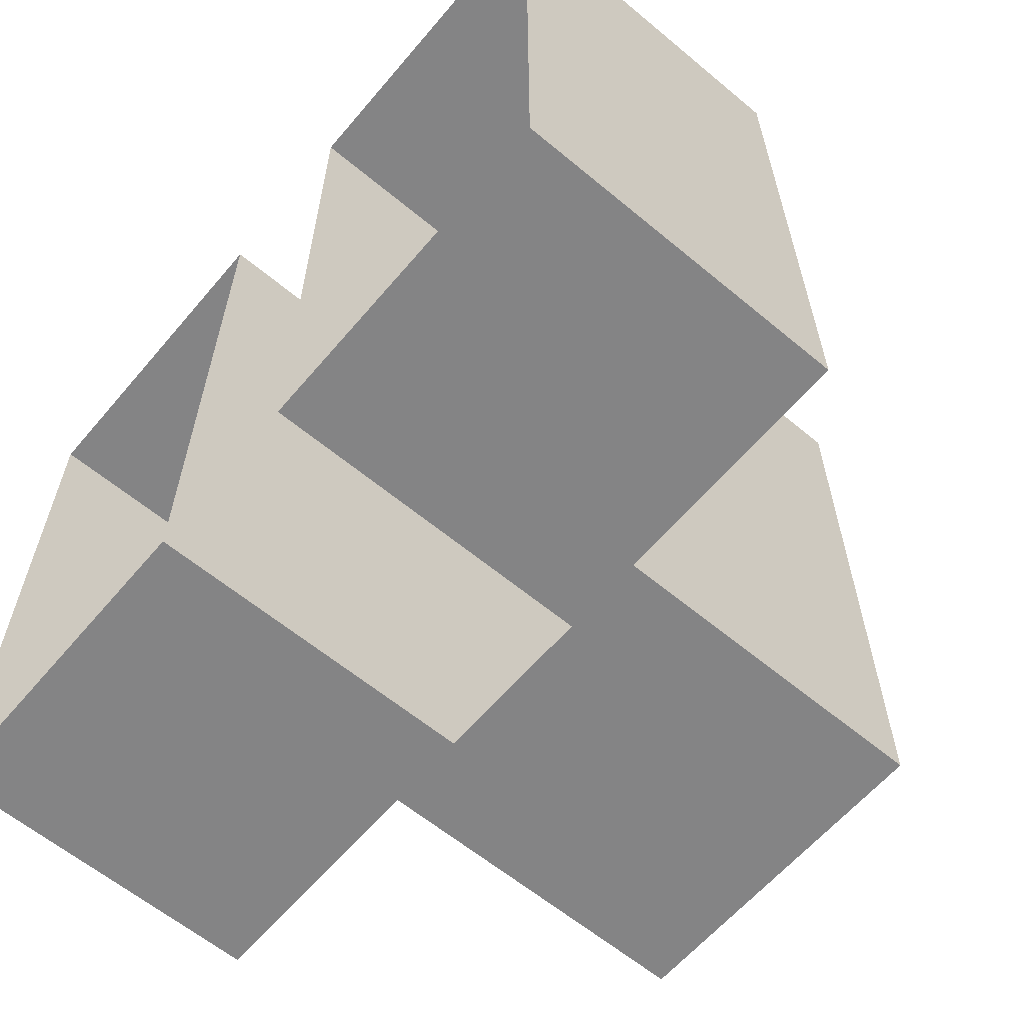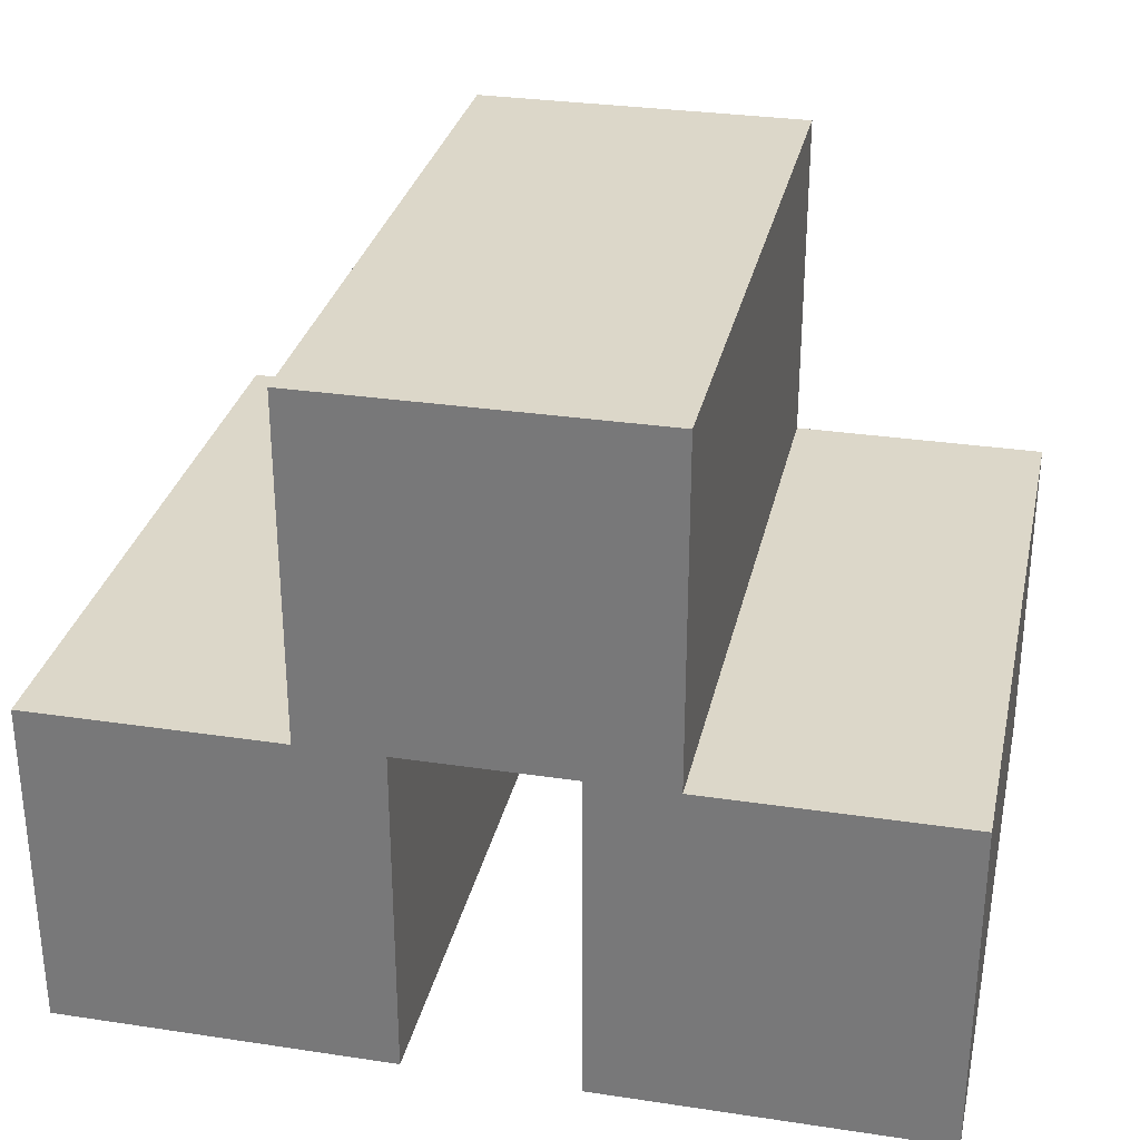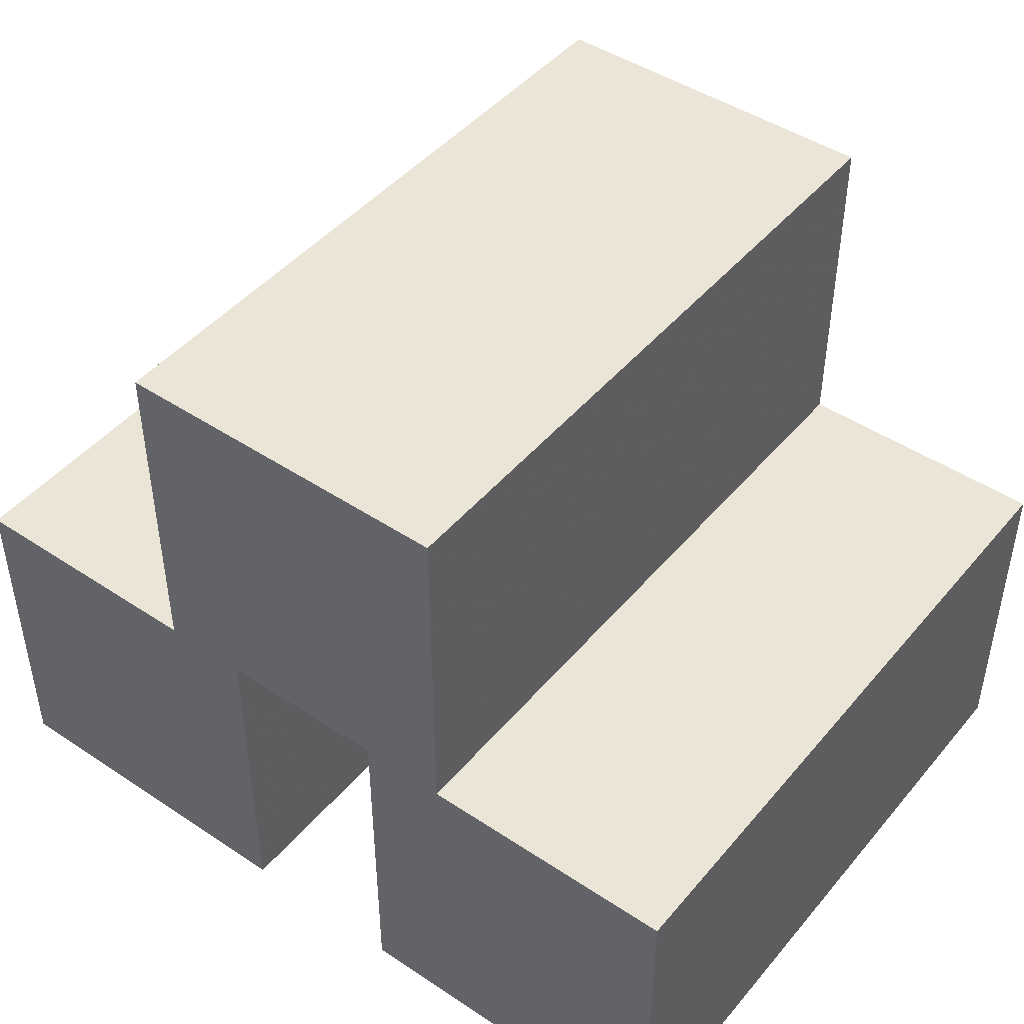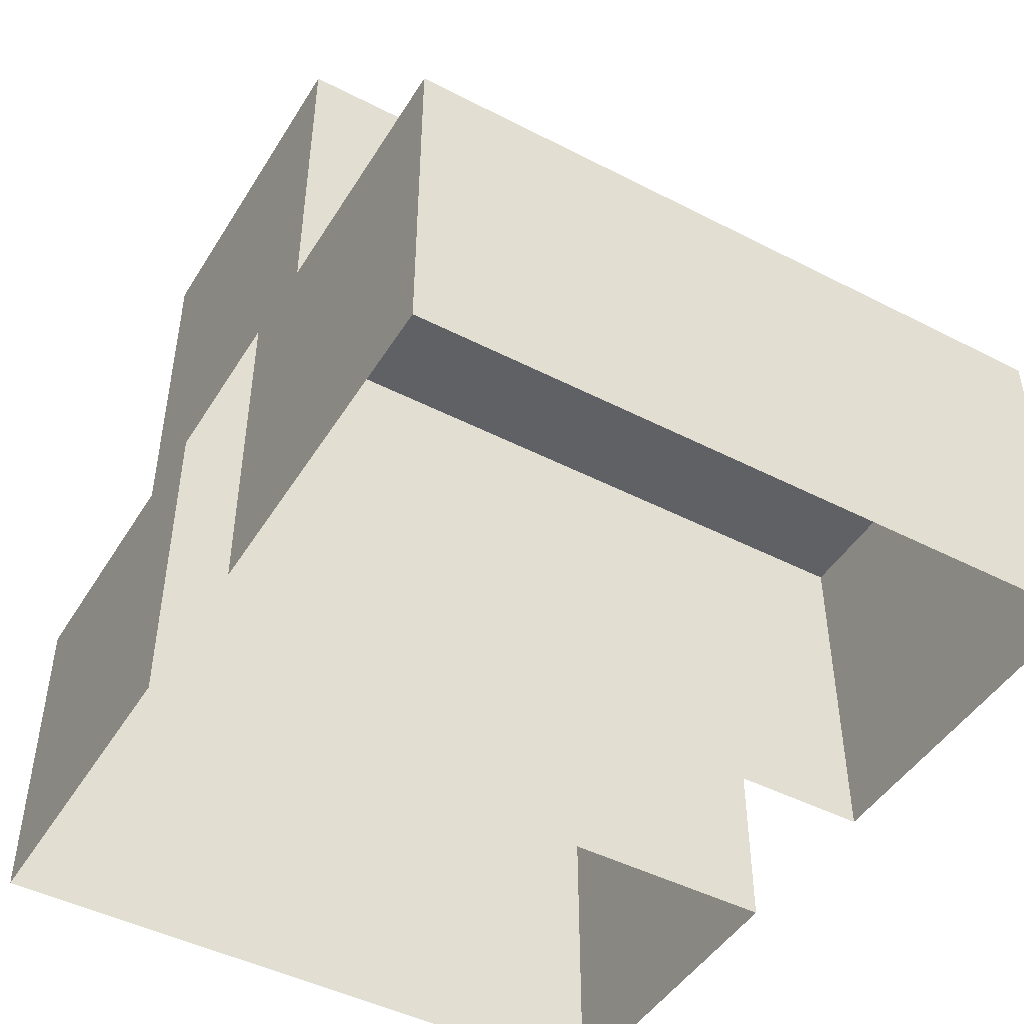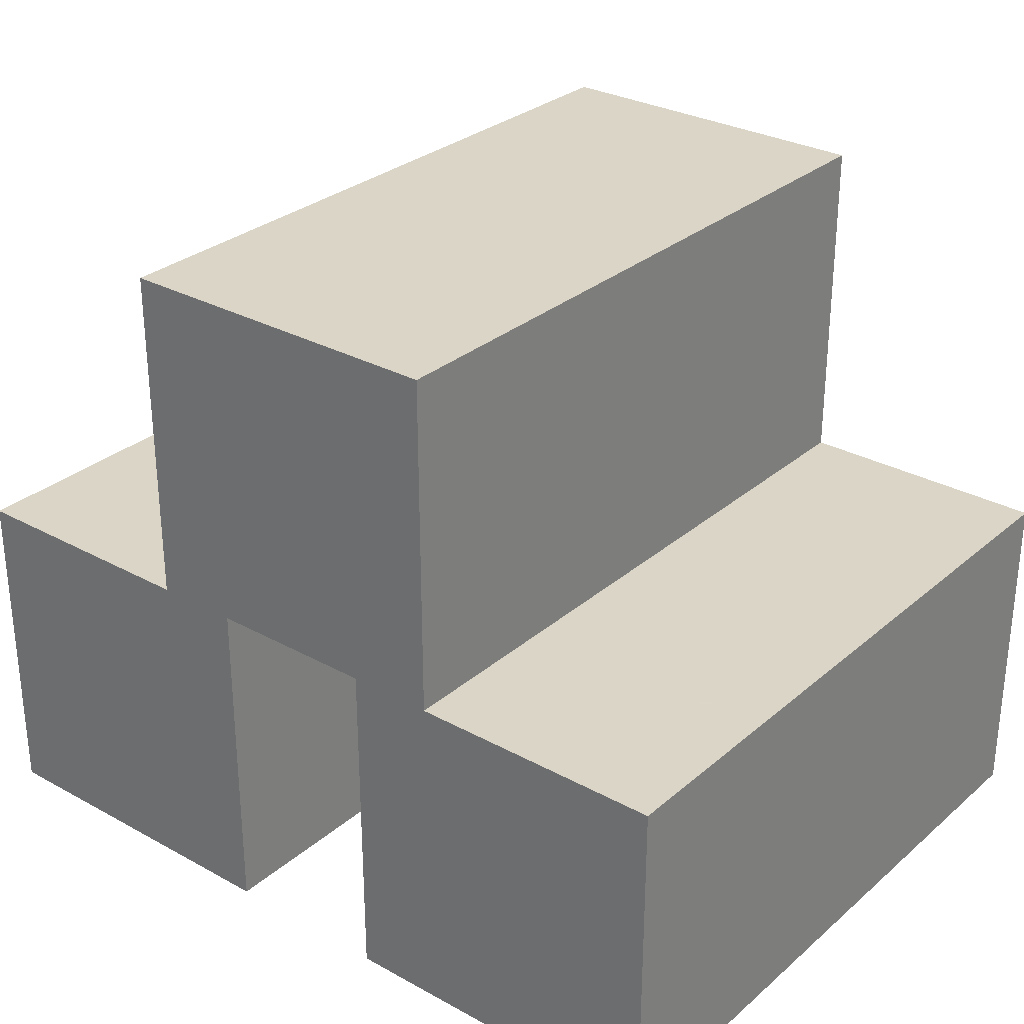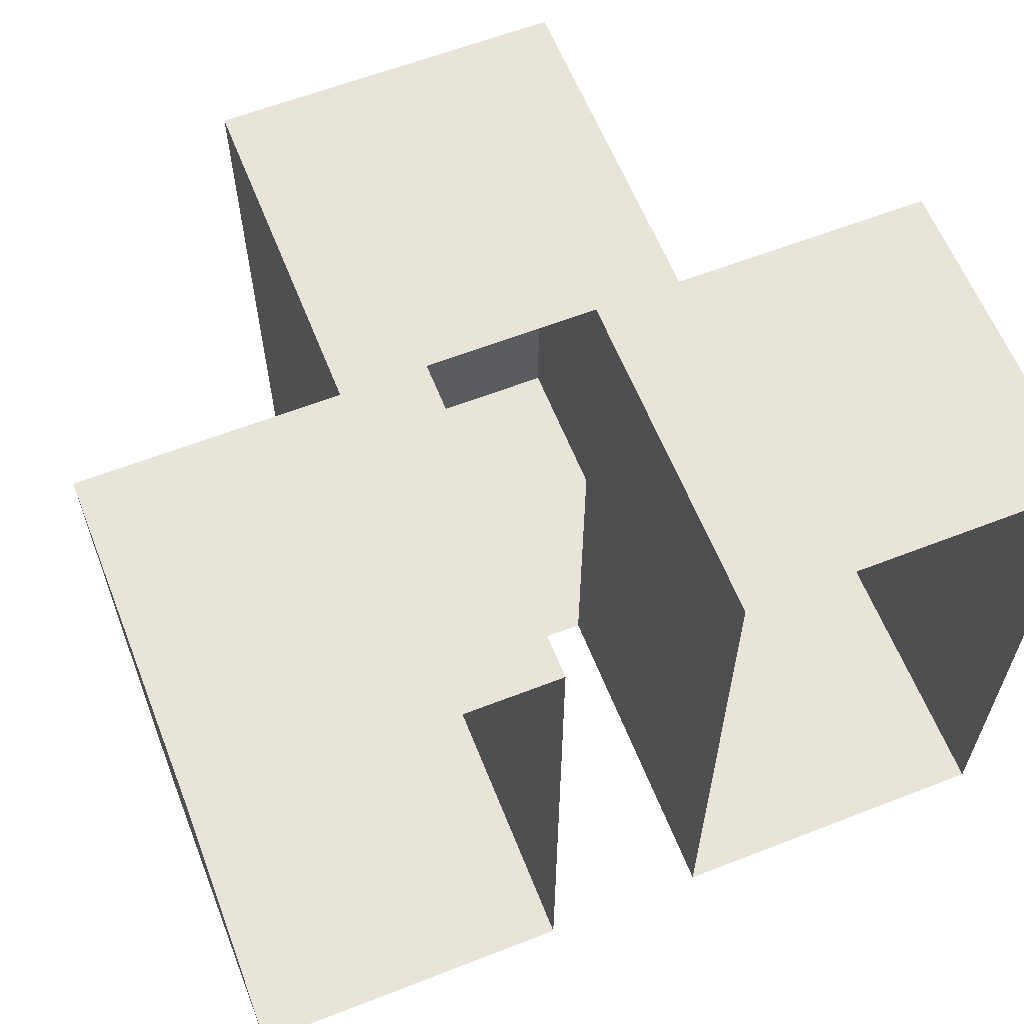
<metadata>
{"format":"obj","ext":"obj","renderer":"f3d","projection":"perspective","resolution":1024,"background":"white","views":[{"elev":-61.5,"azim":49.8,"up":"+Z"},{"elev":30.3,"azim":12.3,"up":"+Y"},{"elev":45.8,"azim":-142.6,"up":"+Y"},{"elev":-46.6,"azim":59.7,"up":"+Y"},{"elev":29.6,"azim":-141.1,"up":"+Y"},{"elev":61.4,"azim":-21.6,"up":"+Z"}]}
</metadata>
<code>
v 0.125 0.5 0.25
v 0.125 0 0.25
v 0.125 0 0.1875
v 0.125 0.5 0.1875
v 0.625 0.5 0.25
v 0.625 0.5 0.5
v 0.125 0.5 0.5
v 0.125 0 0.5
v 0.625 0 0.5
v 0.625 0 0.25
v 0.625 0.5 0.1875
v 0.625 0 0.1875
v 0.625 0.5 -0.1875
v 0.625 0 -0.1875
v 0.625 0.5 -0.25
v 0.625 0 -0.25
v 0.625 0.5 -0.5
v 0.625 0 -0.5
v 0.125 0.5 -0.5
v 0.125 0 -0.5
v 0.125 0.5 -0.25
v 0.125 0 -0.25
v 0.125 0.5 -0.1875
v 0.125 0 -0.1875
v -0.625 0.5 0.25
v -0.625 0 0.25
v -0.625 0 0.1875
v -0.625 0.5 0.1875
v -0.125 0.5 0.25
v -0.125 0.5 0.5
v -0.625 0.5 0.5
v -0.625 0 0.5
v -0.125 0 0.5
v -0.125 0 0.25
v -0.125 0.5 0.1875
v -0.125 0 0.1875
v -0.125 0.5 -0.1875
v -0.125 0 -0.1875
v -0.125 0.5 -0.25
v -0.125 0 -0.25
v -0.125 0.5 -0.5
v -0.125 0 -0.5
v -0.625 0.5 -0.5
v -0.625 0 -0.5
v -0.625 0.5 -0.25
v -0.625 0 -0.25
v -0.625 0.5 -0.1875
v -0.625 0 -0.1875
v -0.25 1 0.25
v -0.25 0.5 0.25
v -0.25 0.5 0.1875
v -0.25 1 0.1875
v 0.25 1 0.25
v 0.25 1 0.5
v -0.25 1 0.5
v -0.25 0.5 0.5
v 0.25 0.5 0.5
v 0.25 0.5 0.25
v 0.25 1 0.1875
v 0.25 0.5 0.1875
v 0.25 1 -0.1875
v 0.25 0.5 -0.1875
v 0.25 1 -0.25
v 0.25 0.5 -0.25
v 0.25 1 -0.5
v 0.25 0.5 -0.5
v -0.25 1 -0.5
v -0.25 0.5 -0.5
v -0.25 1 -0.25
v -0.25 0.5 -0.25
v -0.25 1 -0.1875
v -0.25 0.5 -0.1875
f 1 2 3
f 1 3 4
f 1 4 5
f 1 5 6
f 1 6 7
f 1 7 2
f 2 7 8
f 8 7 6
f 8 6 9
f 9 6 5
f 9 5 10
f 10 5 11
f 10 11 12
f 12 11 13
f 12 13 14
f 14 13 15
f 14 15 16
f 16 15 17
f 16 17 18
f 18 17 19
f 18 19 20
f 20 19 21
f 20 21 22
f 22 21 23
f 22 23 24
f 24 23 4
f 24 4 3
f 5 4 11
f 11 4 23
f 11 23 13
f 13 23 21
f 13 21 15
f 15 21 19
f 15 19 17
f 25 26 27
f 25 27 28
f 25 28 29
f 25 29 30
f 25 30 31
f 25 31 26
f 26 31 32
f 32 31 30
f 32 30 33
f 33 30 29
f 33 29 34
f 34 29 35
f 34 35 36
f 36 35 37
f 36 37 38
f 38 37 39
f 38 39 40
f 40 39 41
f 40 41 42
f 42 41 43
f 42 43 44
f 44 43 45
f 44 45 46
f 46 45 47
f 46 47 48
f 48 47 28
f 48 28 27
f 29 28 35
f 35 28 47
f 35 47 37
f 37 47 45
f 37 45 39
f 39 45 43
f 39 43 41
f 49 50 51
f 49 51 52
f 49 52 53
f 49 53 54
f 49 54 55
f 49 55 50
f 50 55 56
f 56 55 54
f 56 54 57
f 57 54 53
f 57 53 58
f 58 53 59
f 58 59 60
f 60 59 61
f 60 61 62
f 62 61 63
f 62 63 64
f 64 63 65
f 64 65 66
f 66 65 67
f 66 67 68
f 68 67 69
f 68 69 70
f 70 69 71
f 70 71 72
f 72 71 52
f 72 52 51
f 53 52 59
f 59 52 71
f 59 71 61
f 61 71 69
f 61 69 63
f 63 69 67
f 63 67 65

</code>
